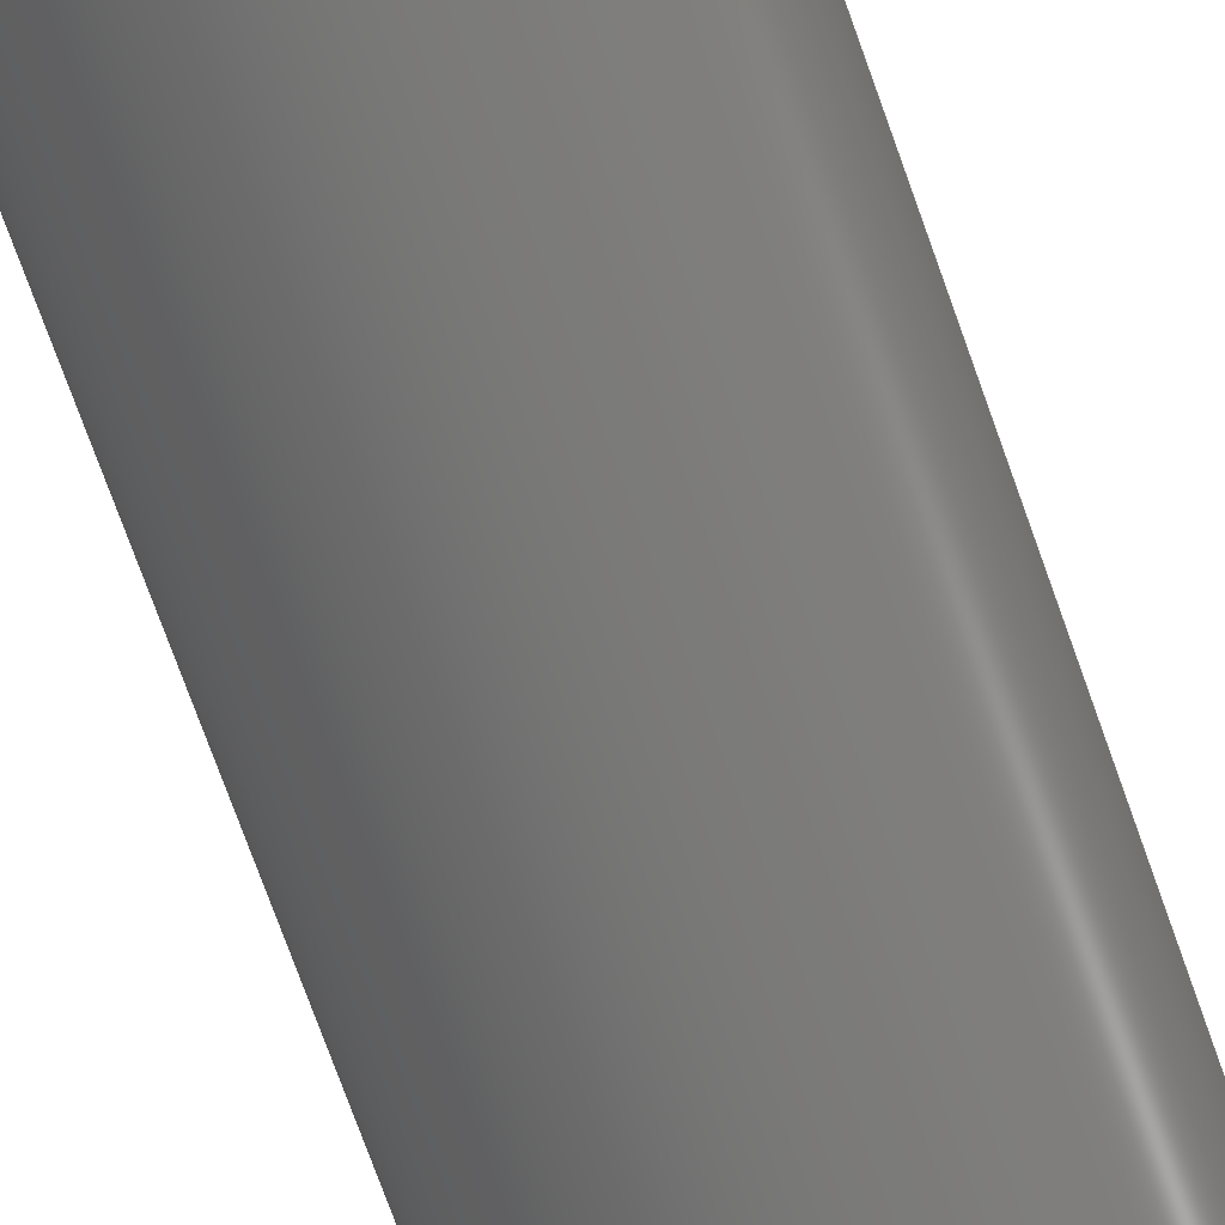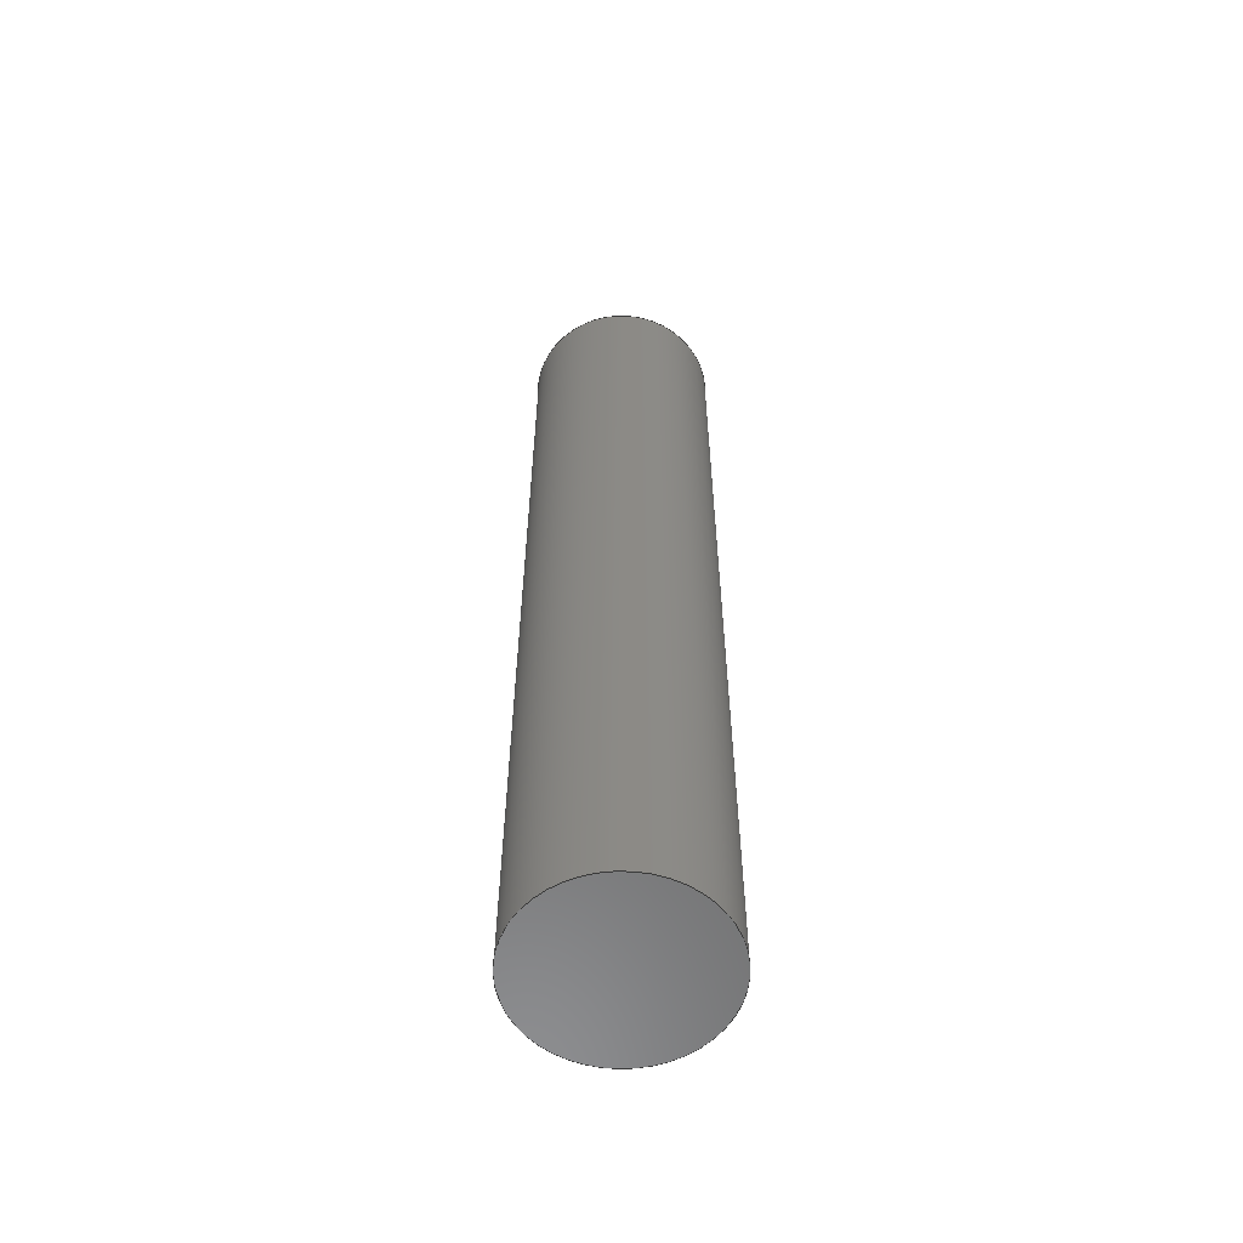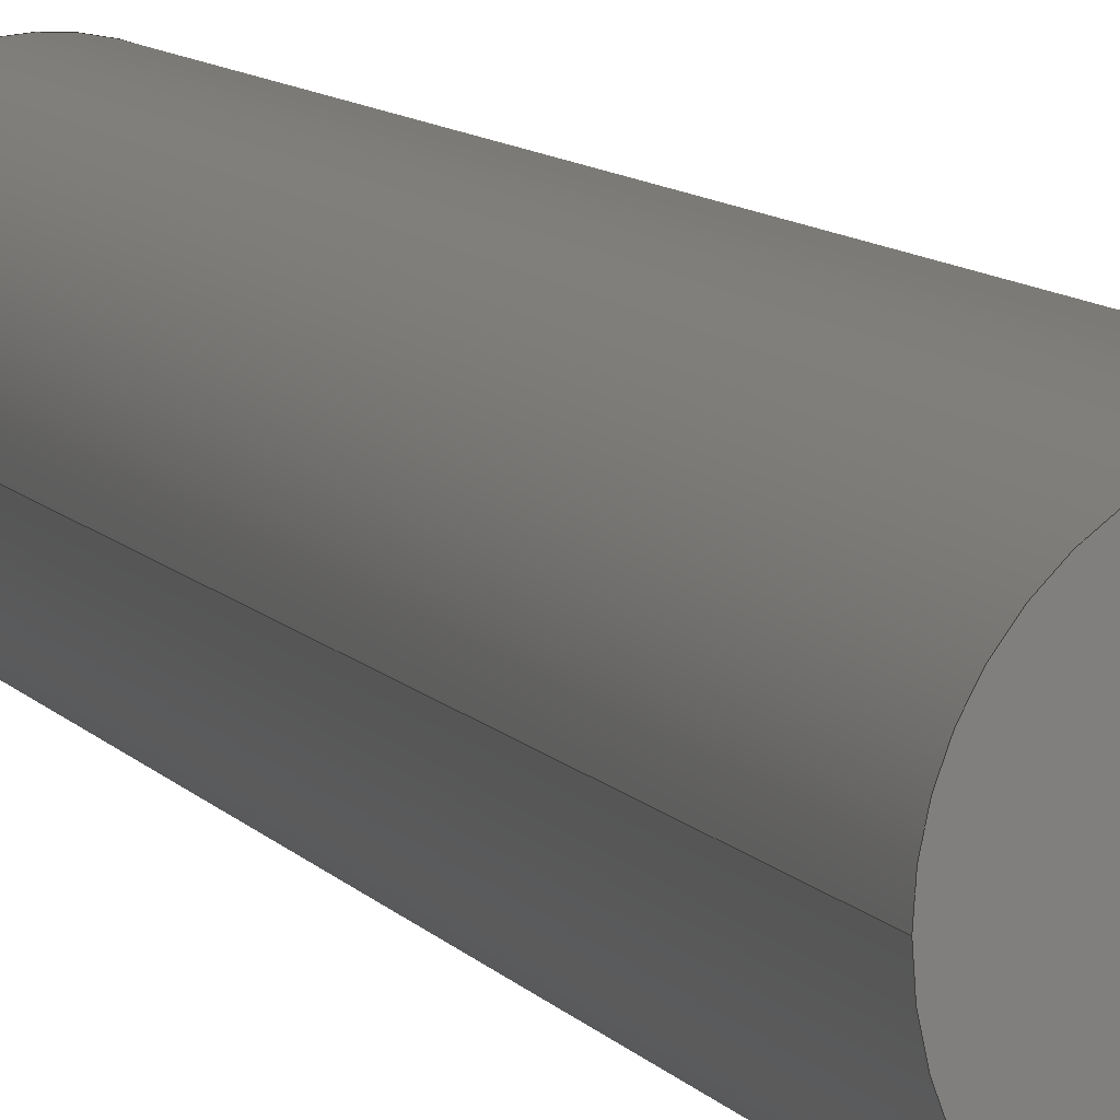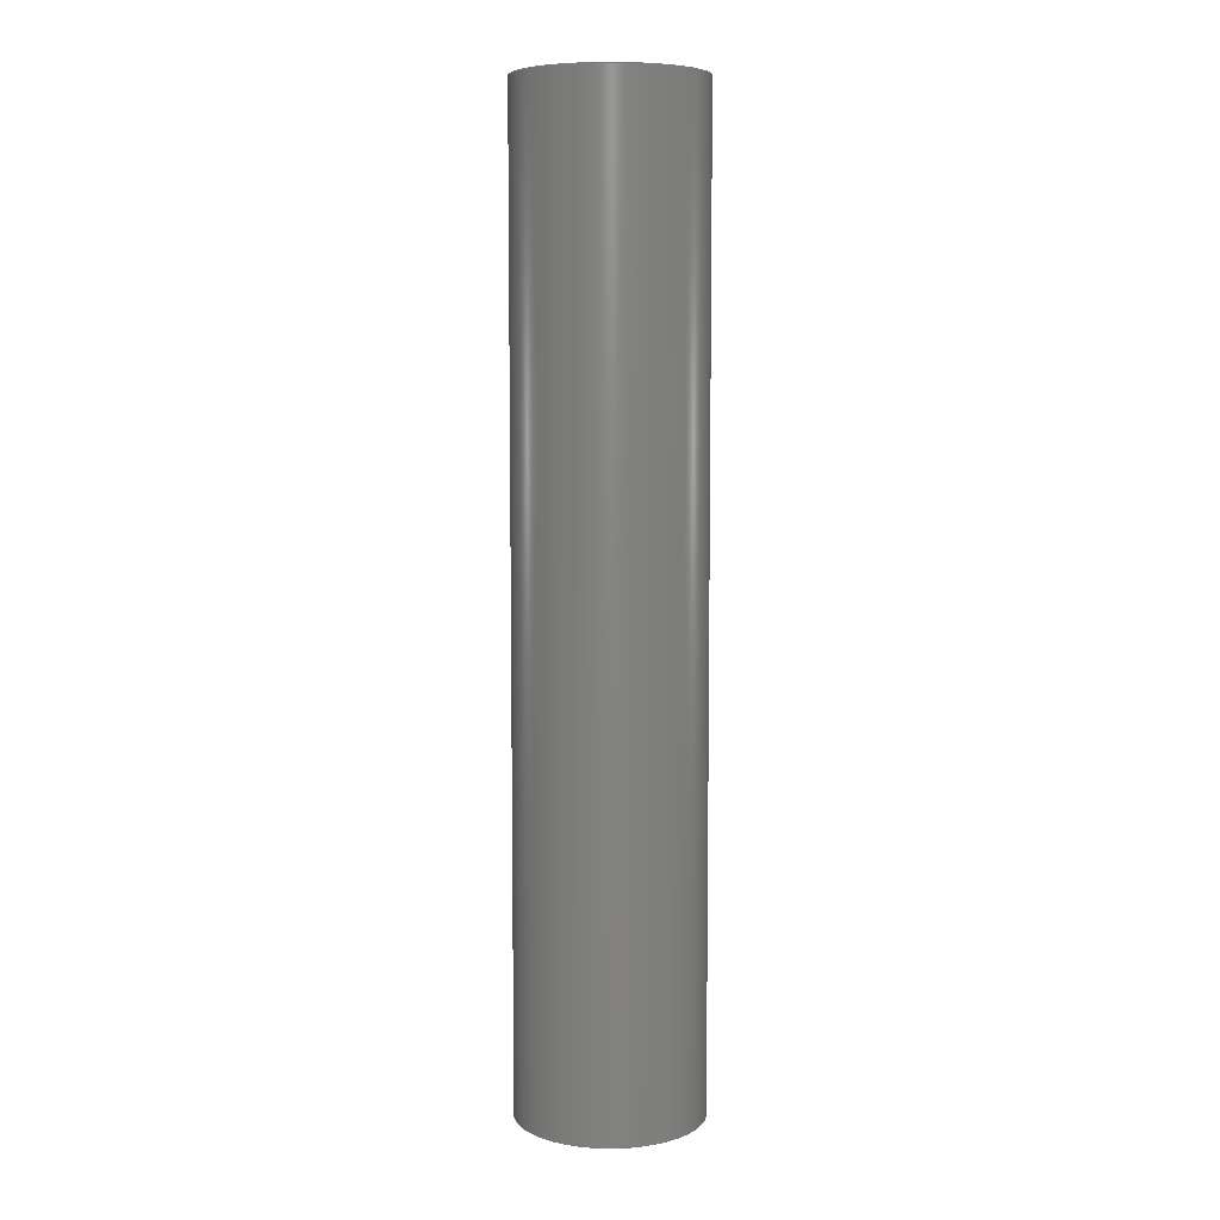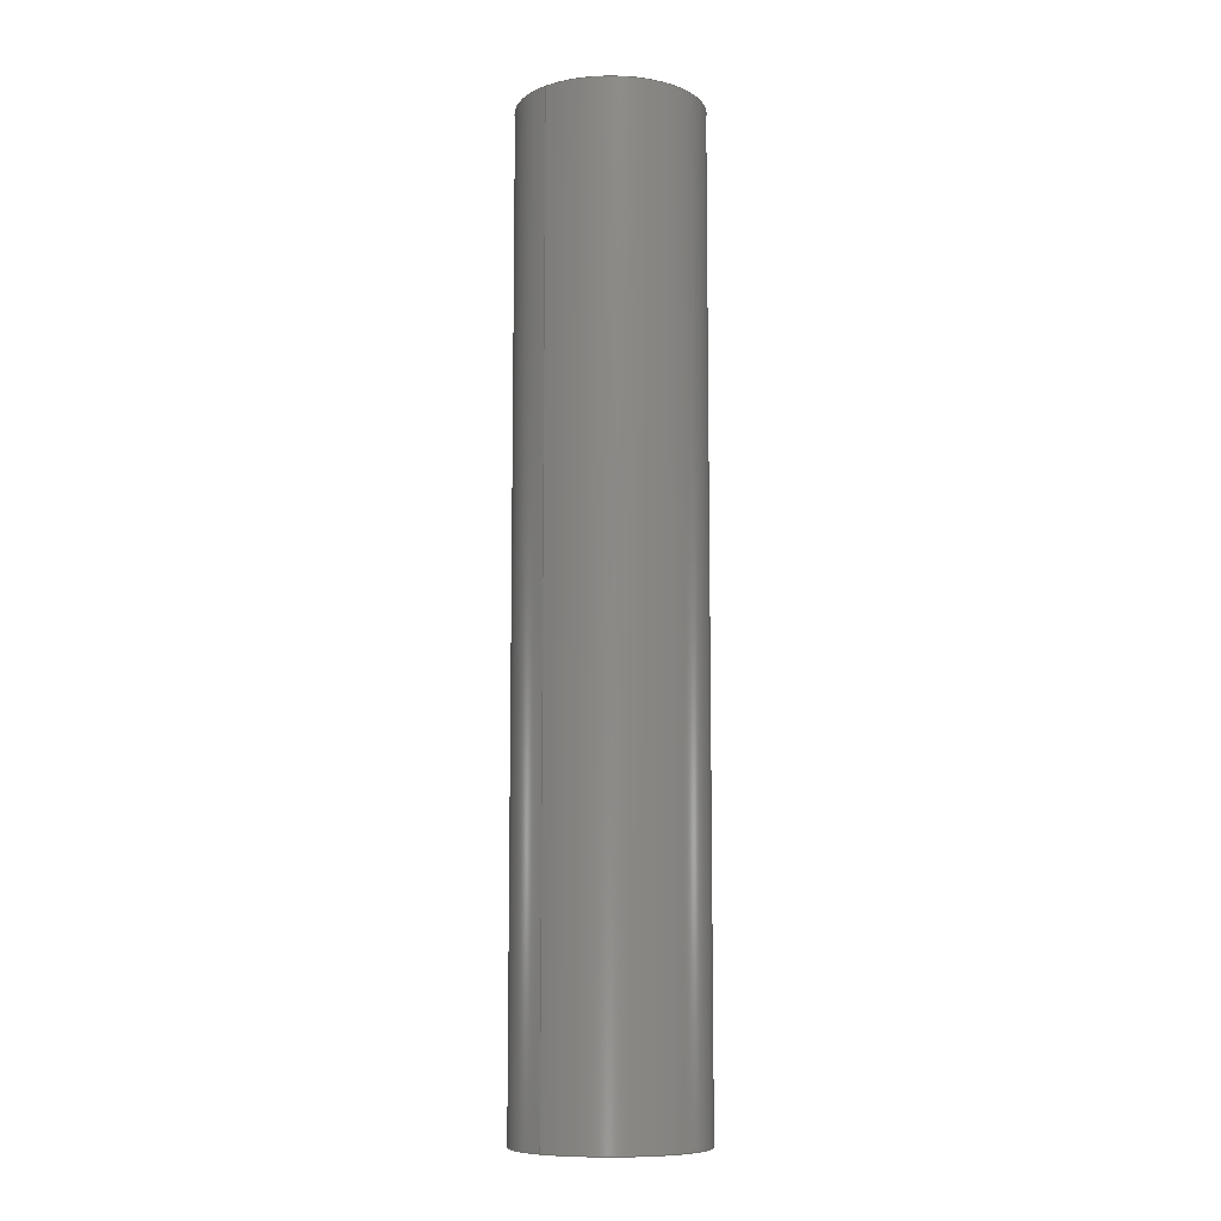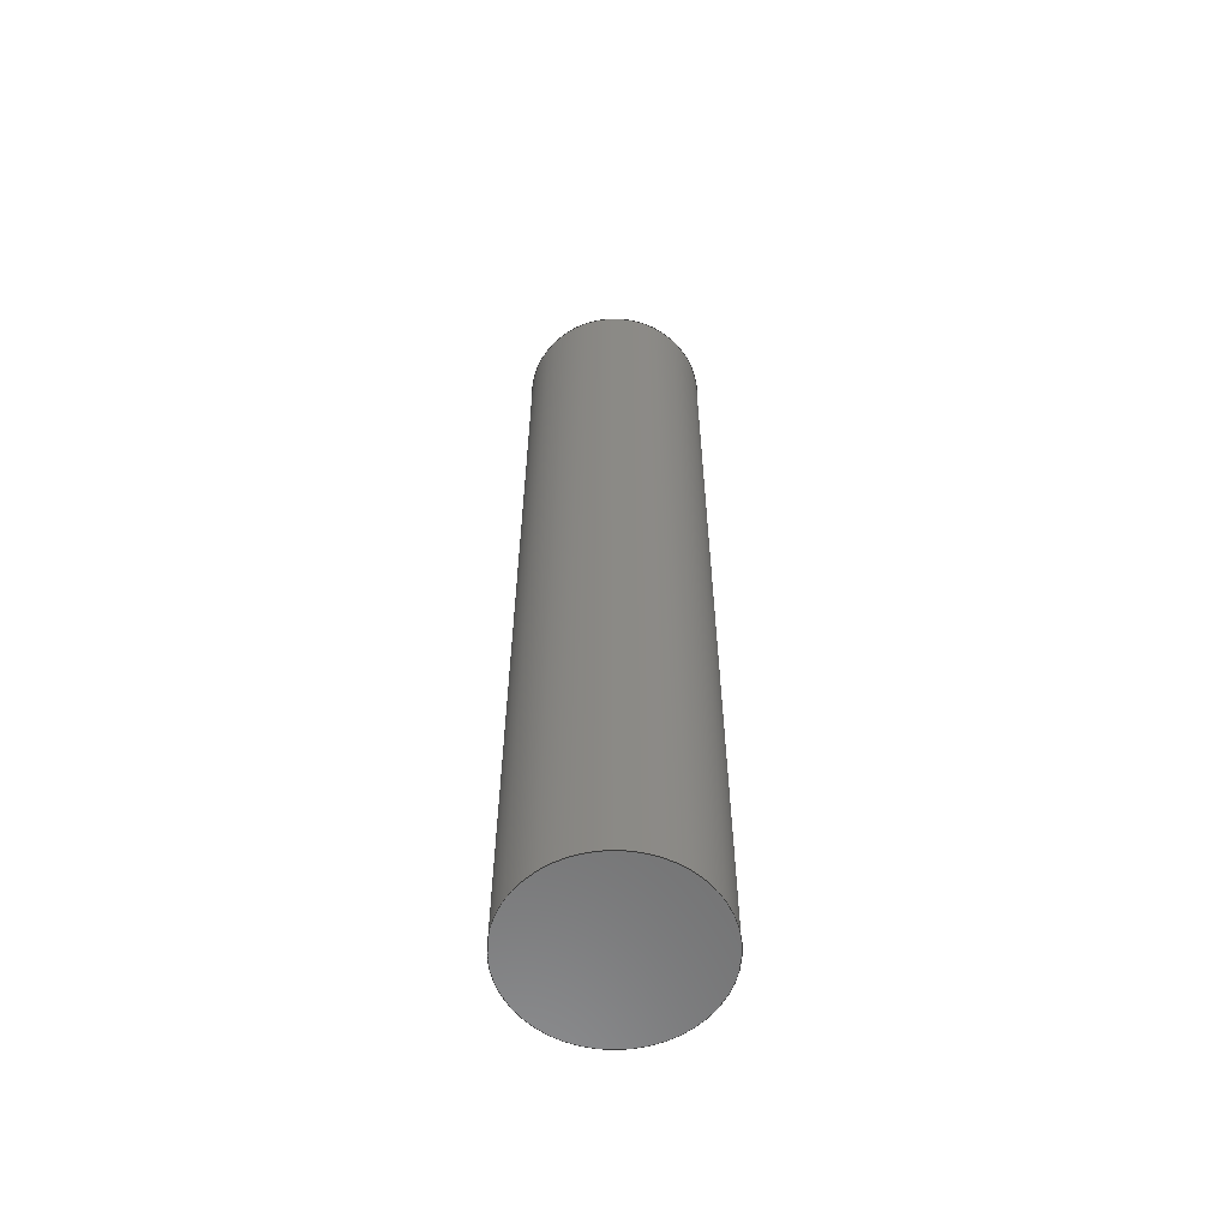
<metadata>
{"format":"step","ext":"step","renderer":"f3d","projection":"perspective","resolution":1024,"background":"white","views":[{"elev":-69.5,"azim":19.2,"up":"+Y"},{"elev":-58.6,"azim":-171.4,"up":"+Z"},{"elev":7.9,"azim":161.9,"up":"+Y"},{"elev":7.1,"azim":-153.9,"up":"+Z"},{"elev":-9.2,"azim":131.0,"up":"+Z"},{"elev":-59.6,"azim":-113.9,"up":"+Z"}]}
</metadata>
<code>
ISO-10303-21;
DATA;
#1=MECHANICAL_DESIGN_GEOMETRIC_PRESENTATION_REPRESENTATION('',(#4),#77);
#2=SHAPE_REPRESENTATION_RELATIONSHIP('SRR','None',#84,#3);
#3=ADVANCED_BREP_SHAPE_REPRESENTATION('',(#5),#76);
#4=STYLED_ITEM('',(#94),#5);
#5=MANIFOLD_SOLID_BREP('Body1',#33);
#6=PLANE('',#50);
#7=PLANE('',#51);
#8=FACE_OUTER_BOUND('',#11,.T.);
#9=FACE_OUTER_BOUND('',#12,.T.);
#10=FACE_OUTER_BOUND('',#13,.T.);
#11=EDGE_LOOP('',(#23,#24,#25,#26));
#12=EDGE_LOOP('',(#27));
#13=EDGE_LOOP('',(#28));
#14=LINE('',#70,#15);
#15=VECTOR('',#58,20.21);
#16=CIRCLE('',#48,20.21);
#17=CIRCLE('',#49,20.21);
#18=VERTEX_POINT('',#67);
#19=VERTEX_POINT('',#69);
#20=EDGE_CURVE('',#18,#18,#16,.T.);
#21=EDGE_CURVE('',#18,#19,#14,.T.);
#22=EDGE_CURVE('',#19,#19,#17,.T.);
#23=ORIENTED_EDGE('',*,*,#20,.T.);
#24=ORIENTED_EDGE('',*,*,#21,.T.);
#25=ORIENTED_EDGE('',*,*,#22,.F.);
#26=ORIENTED_EDGE('',*,*,#21,.F.);
#27=ORIENTED_EDGE('',*,*,#22,.T.);
#28=ORIENTED_EDGE('',*,*,#20,.F.);
#29=CYLINDRICAL_SURFACE('',#47,20.21);
#30=ADVANCED_FACE('',(#8),#29,.T.);
#31=ADVANCED_FACE('',(#9),#6,.T.);
#32=ADVANCED_FACE('',(#10),#7,.T.);
#33=CLOSED_SHELL('',(#30,#31,#32));
#34=DERIVED_UNIT_ELEMENT(#36,1);
#35=DERIVED_UNIT_ELEMENT(#79,-3);
#36=(
MASS_UNIT()
NAMED_UNIT(*)
SI_UNIT(.KILO.,.GRAM.)
);
#37=DERIVED_UNIT((#34,#35));
#38=MEASURE_REPRESENTATION_ITEM('density measure',
POSITIVE_RATIO_MEASURE(7850),#37);
#39=PROPERTY_DEFINITION_REPRESENTATION(#44,#41);
#40=PROPERTY_DEFINITION_REPRESENTATION(#45,#42);
#41=REPRESENTATION('material name',(#43),#76);
#42=REPRESENTATION('density',(#38),#76);
#43=DESCRIPTIVE_REPRESENTATION_ITEM('Steel','Steel');
#44=PROPERTY_DEFINITION('material property','material name',#86);
#45=PROPERTY_DEFINITION('material property','density of part',#86);
#46=AXIS2_PLACEMENT_3D('placement',#65,#52,#53);
#47=AXIS2_PLACEMENT_3D('',#66,#54,#55);
#48=AXIS2_PLACEMENT_3D('',#68,#56,#57);
#49=AXIS2_PLACEMENT_3D('',#71,#59,#60);
#50=AXIS2_PLACEMENT_3D('',#72,#61,#62);
#51=AXIS2_PLACEMENT_3D('',#73,#63,#64);
#52=DIRECTION('axis',(0,0,1));
#53=DIRECTION('refdir',(1,0,0));
#54=DIRECTION('center_axis',(2.854e-16,5.967e-16,
-1));
#55=DIRECTION('ref_axis',(-1,-3.616e-33,-2.854e-16));
#56=DIRECTION('center_axis',(-2.22e-16,-5.967e-16,
1));
#57=DIRECTION('ref_axis',(-1,-3.616e-33,-2.854e-16));
#58=DIRECTION('',(-2.854e-16,-5.967e-16,1));
#59=DIRECTION('center_axis',(-2.914e-16,-5.967e-16,
1));
#60=DIRECTION('ref_axis',(-1,0,-2.914e-16));
#61=DIRECTION('center_axis',(-2.914e-16,-5.967e-16,
1));
#62=DIRECTION('ref_axis',(-1,0,-2.914e-16));
#63=DIRECTION('center_axis',(2.22e-16,5.967e-16,
-1));
#64=DIRECTION('ref_axis',(-1,0,-2.22e-16));
#65=CARTESIAN_POINT('',(0,0,0));
#66=CARTESIAN_POINT('Origin',(-1.242e-28,-2.524e-28,
4.263e-13));
#67=CARTESIAN_POINT('',(20.21,1.291e-13,-212.2));
#68=CARTESIAN_POINT('Origin',(6.056e-14,1.266e-13,
-212.2));
#69=CARTESIAN_POINT('',(20.21,2.475e-15,4.322e-13));
#70=CARTESIAN_POINT('',(20.21,-2.475e-15,4.321e-13));
#71=CARTESIAN_POINT('Origin',(-1.242e-28,-2.524e-28,
4.263e-13));
#72=CARTESIAN_POINT('Origin',(-1.242e-28,-2.524e-28,
4.263e-13));
#73=CARTESIAN_POINT('Origin',(6.184e-14,1.266e-13,
-212.2));
#74=UNCERTAINTY_MEASURE_WITH_UNIT(LENGTH_MEASURE(0.01),#78,
'DISTANCE_ACCURACY_VALUE',
'Maximum model space distance between geometric entities at asserted c
onnectivities');
#75=UNCERTAINTY_MEASURE_WITH_UNIT(LENGTH_MEASURE(0.01),#78,
'DISTANCE_ACCURACY_VALUE',
'Maximum model space distance between geometric entities at asserted c
onnectivities');
#76=(
GEOMETRIC_REPRESENTATION_CONTEXT(3)
GLOBAL_UNCERTAINTY_ASSIGNED_CONTEXT((#74))
GLOBAL_UNIT_ASSIGNED_CONTEXT((#78,#80,#81))
REPRESENTATION_CONTEXT('','3D')
);
#77=(
GEOMETRIC_REPRESENTATION_CONTEXT(3)
GLOBAL_UNCERTAINTY_ASSIGNED_CONTEXT((#75))
GLOBAL_UNIT_ASSIGNED_CONTEXT((#78,#80,#81))
REPRESENTATION_CONTEXT('','3D')
);
#78=(
LENGTH_UNIT()
NAMED_UNIT(*)
SI_UNIT(.MILLI.,.METRE.)
);
#79=(
LENGTH_UNIT()
NAMED_UNIT(*)
SI_UNIT($,.METRE.)
);
#80=(
NAMED_UNIT(*)
PLANE_ANGLE_UNIT()
SI_UNIT($,.RADIAN.)
);
#81=(
NAMED_UNIT(*)
SI_UNIT($,.STERADIAN.)
SOLID_ANGLE_UNIT()
);
#82=SHAPE_DEFINITION_REPRESENTATION(#83,#84);
#83=PRODUCT_DEFINITION_SHAPE('',$,#86);
#84=SHAPE_REPRESENTATION('',(#46),#76);
#85=PRODUCT_DEFINITION_CONTEXT('part definition',#90,'design');
#86=PRODUCT_DEFINITION('CombustionChamberDomain',
'CombustionChamberDomain',#87,#85);
#87=PRODUCT_DEFINITION_FORMATION('',$,#92);
#88=PRODUCT_RELATED_PRODUCT_CATEGORY('CombustionChamberDomain',
'CombustionChamberDomain',(#92));
#89=APPLICATION_PROTOCOL_DEFINITION('international standard',
'automotive_design',2009,#90);
#90=APPLICATION_CONTEXT(
'Core Data for Automotive Mechanical Design Process');
#91=PRODUCT_CONTEXT('part definition',#90,'mechanical');
#92=PRODUCT('CombustionChamberDomain','CombustionChamberDomain',$,(#91));
#93=PRESENTATION_STYLE_ASSIGNMENT((#95));
#94=PRESENTATION_STYLE_ASSIGNMENT((#96));
#95=SURFACE_STYLE_USAGE(.BOTH.,#97);
#96=SURFACE_STYLE_USAGE(.BOTH.,#98);
#97=SURFACE_SIDE_STYLE('',(#99));
#98=SURFACE_SIDE_STYLE('',(#100));
#99=SURFACE_STYLE_FILL_AREA(#101);
#100=SURFACE_STYLE_FILL_AREA(#102);
#101=FILL_AREA_STYLE('Steel - Satin',(#103));
#102=FILL_AREA_STYLE('Glass - Frosted Medium',(#104));
#103=FILL_AREA_STYLE_COLOUR('Steel - Satin',#105);
#104=FILL_AREA_STYLE_COLOUR('Glass - Frosted Medium',#106);
#105=COLOUR_RGB('Steel - Satin',0.6275,0.6275,0.6275);
#106=COLOUR_RGB('Glass - Frosted Medium',0.9647,0.9647,
0.9529);
ENDSEC;
END-ISO-10303-21;

</code>
